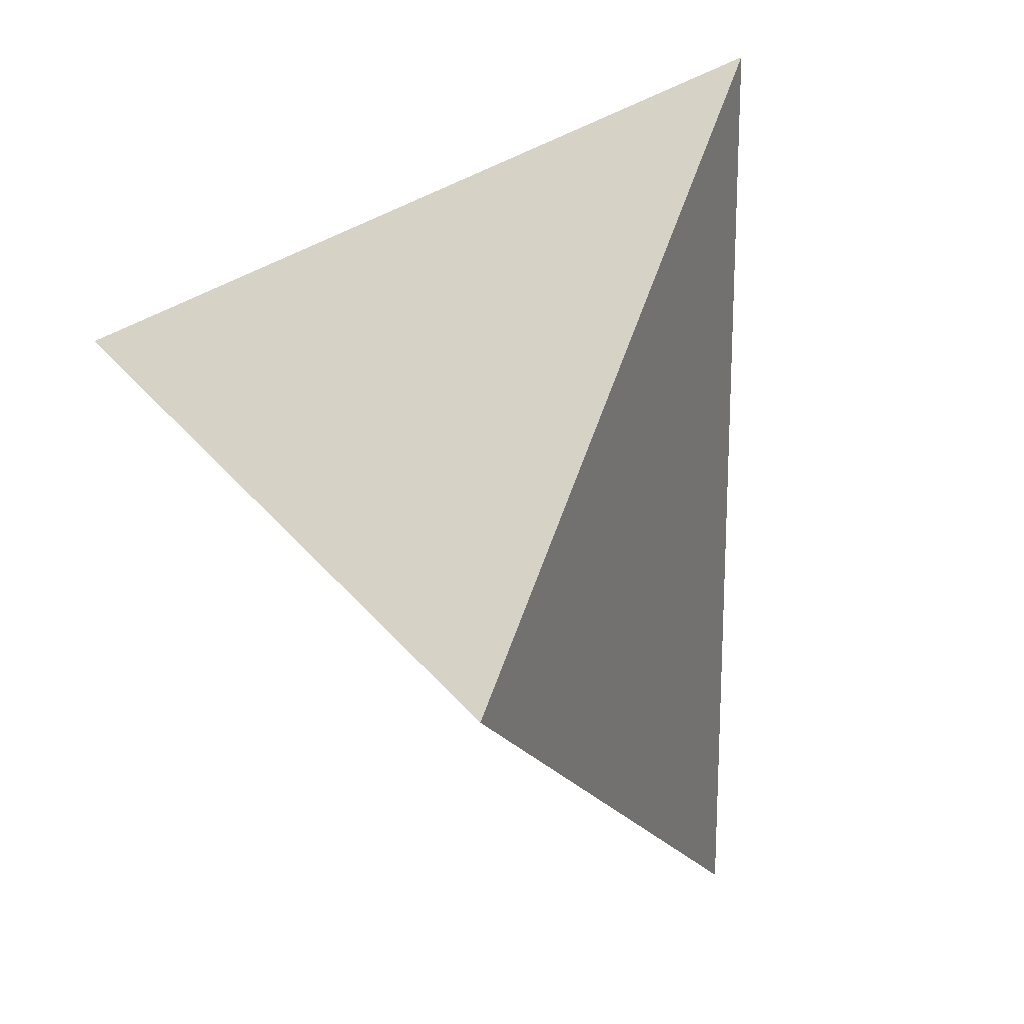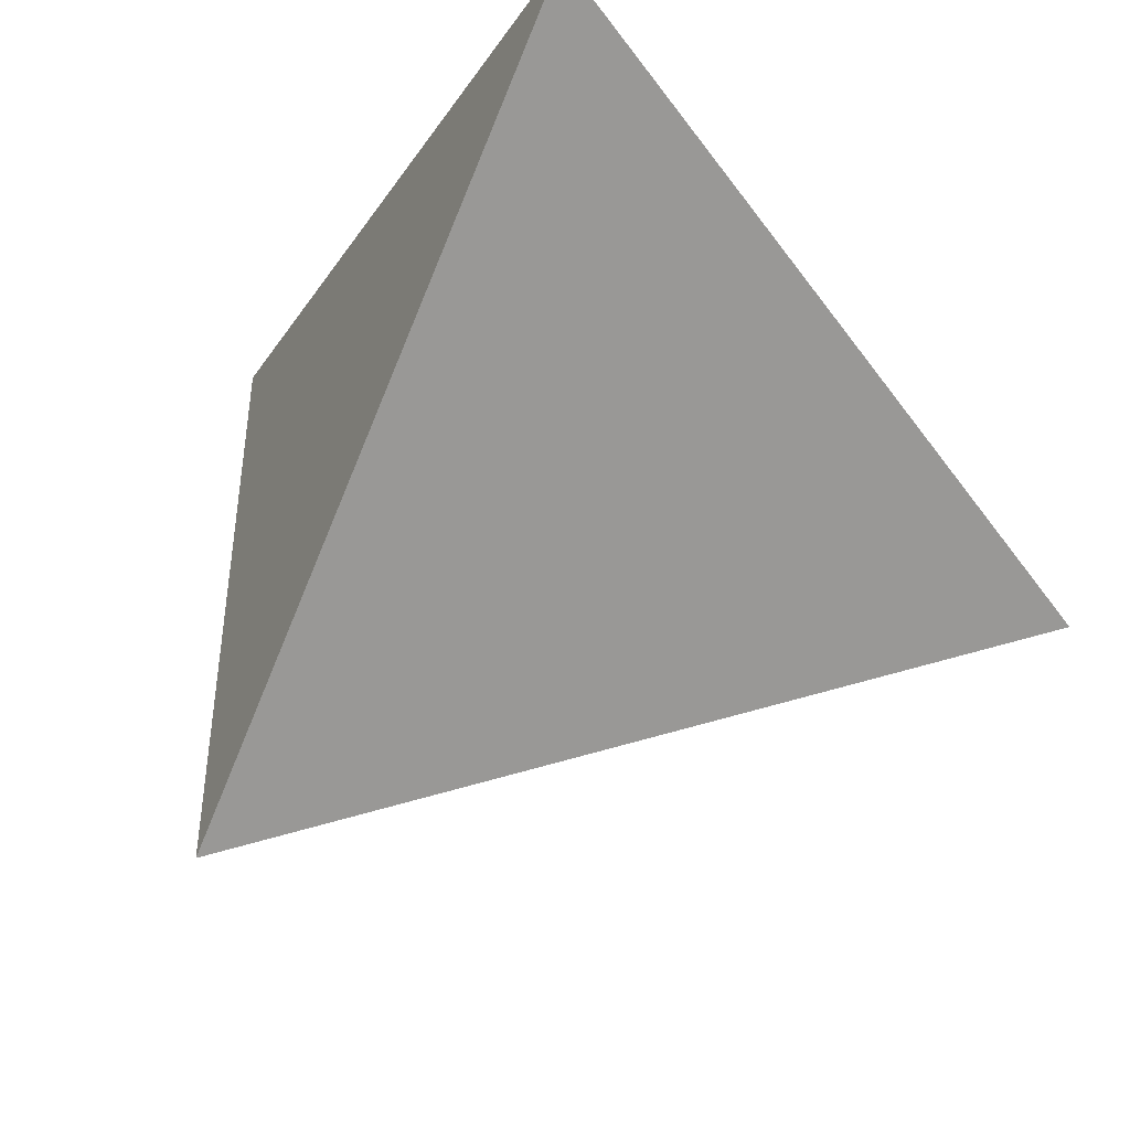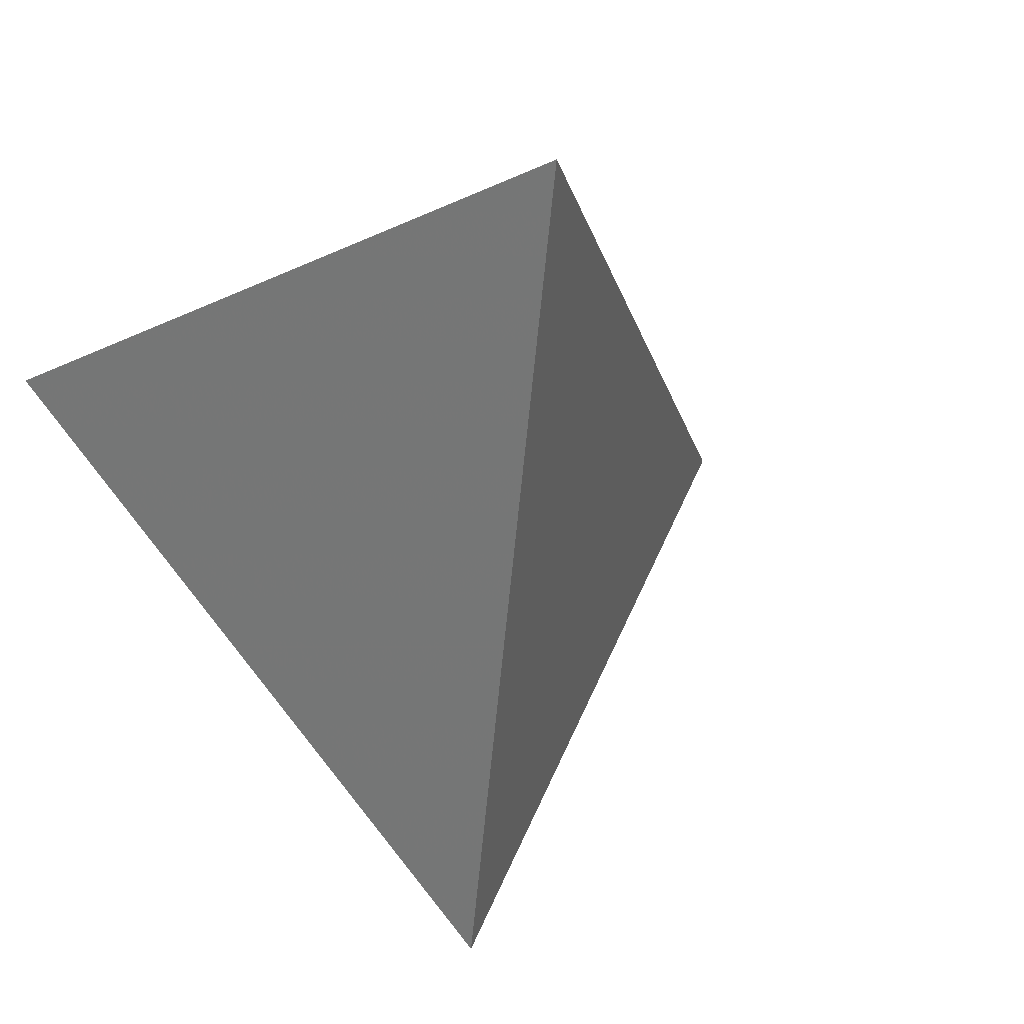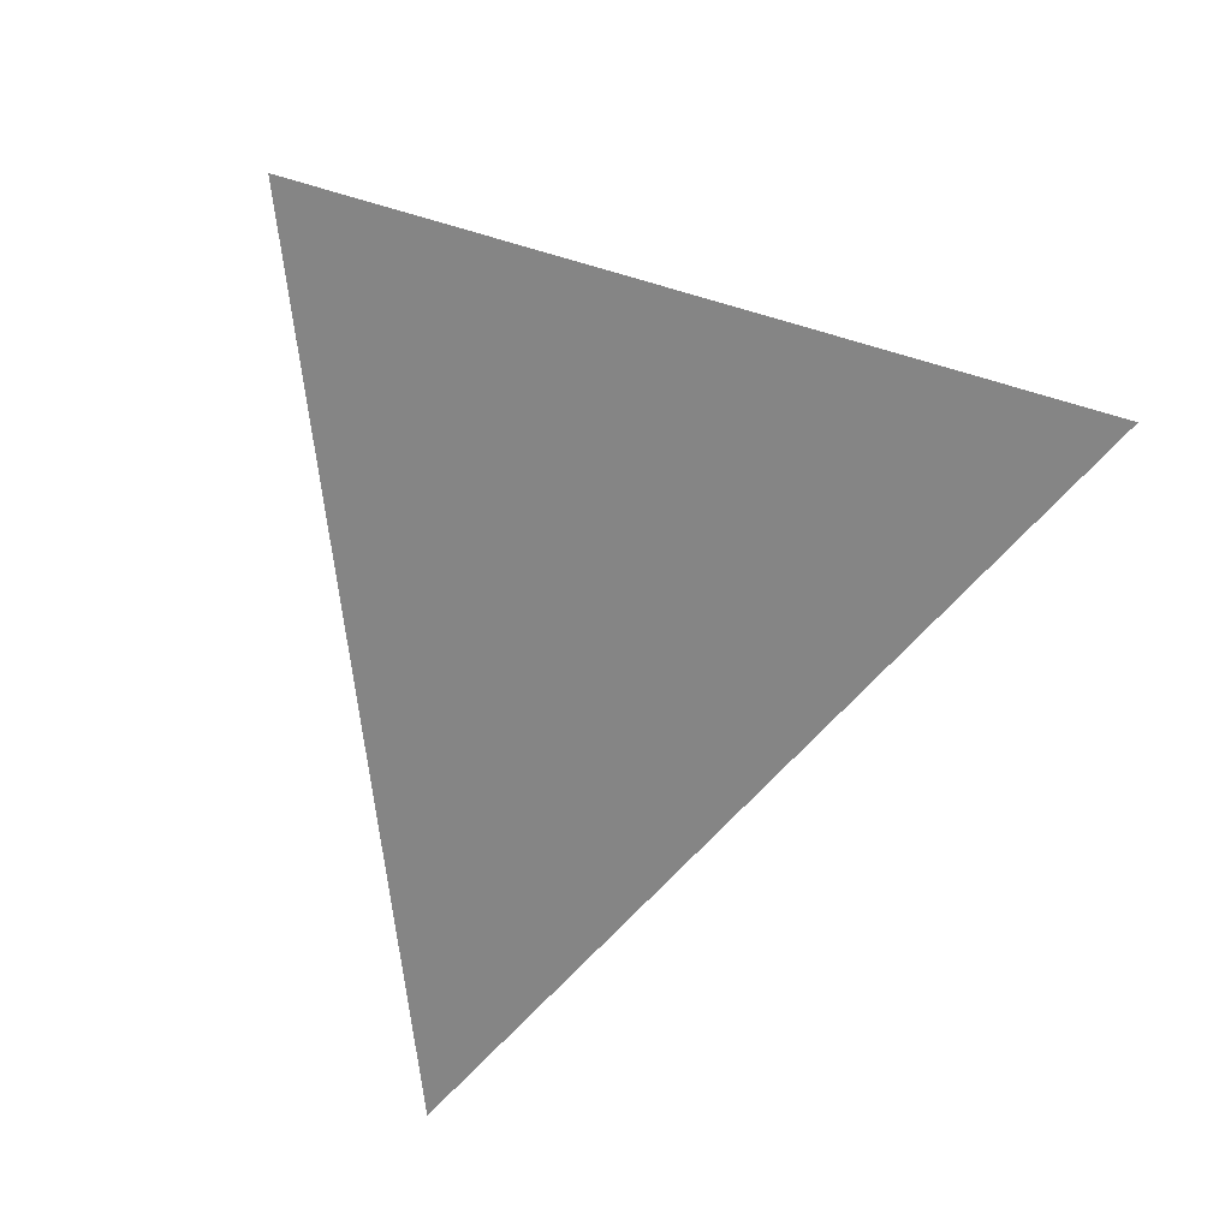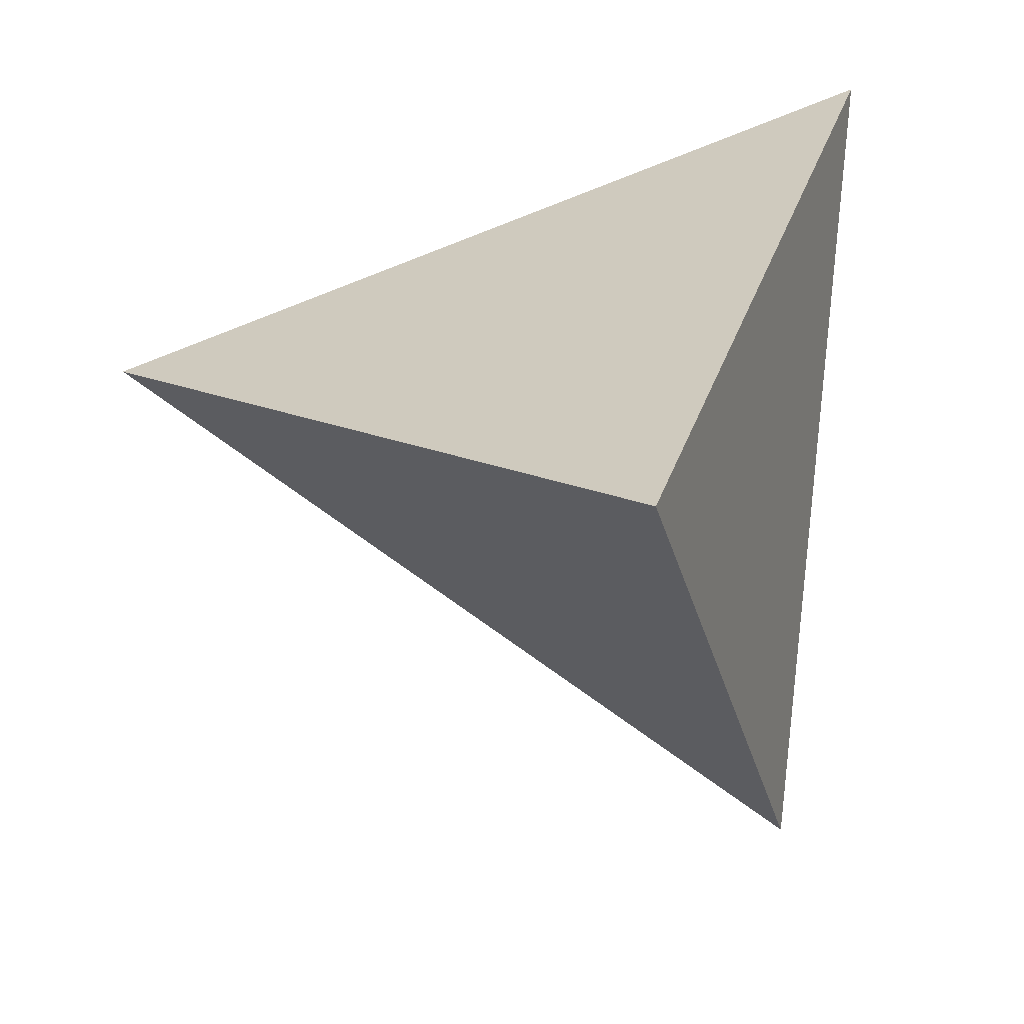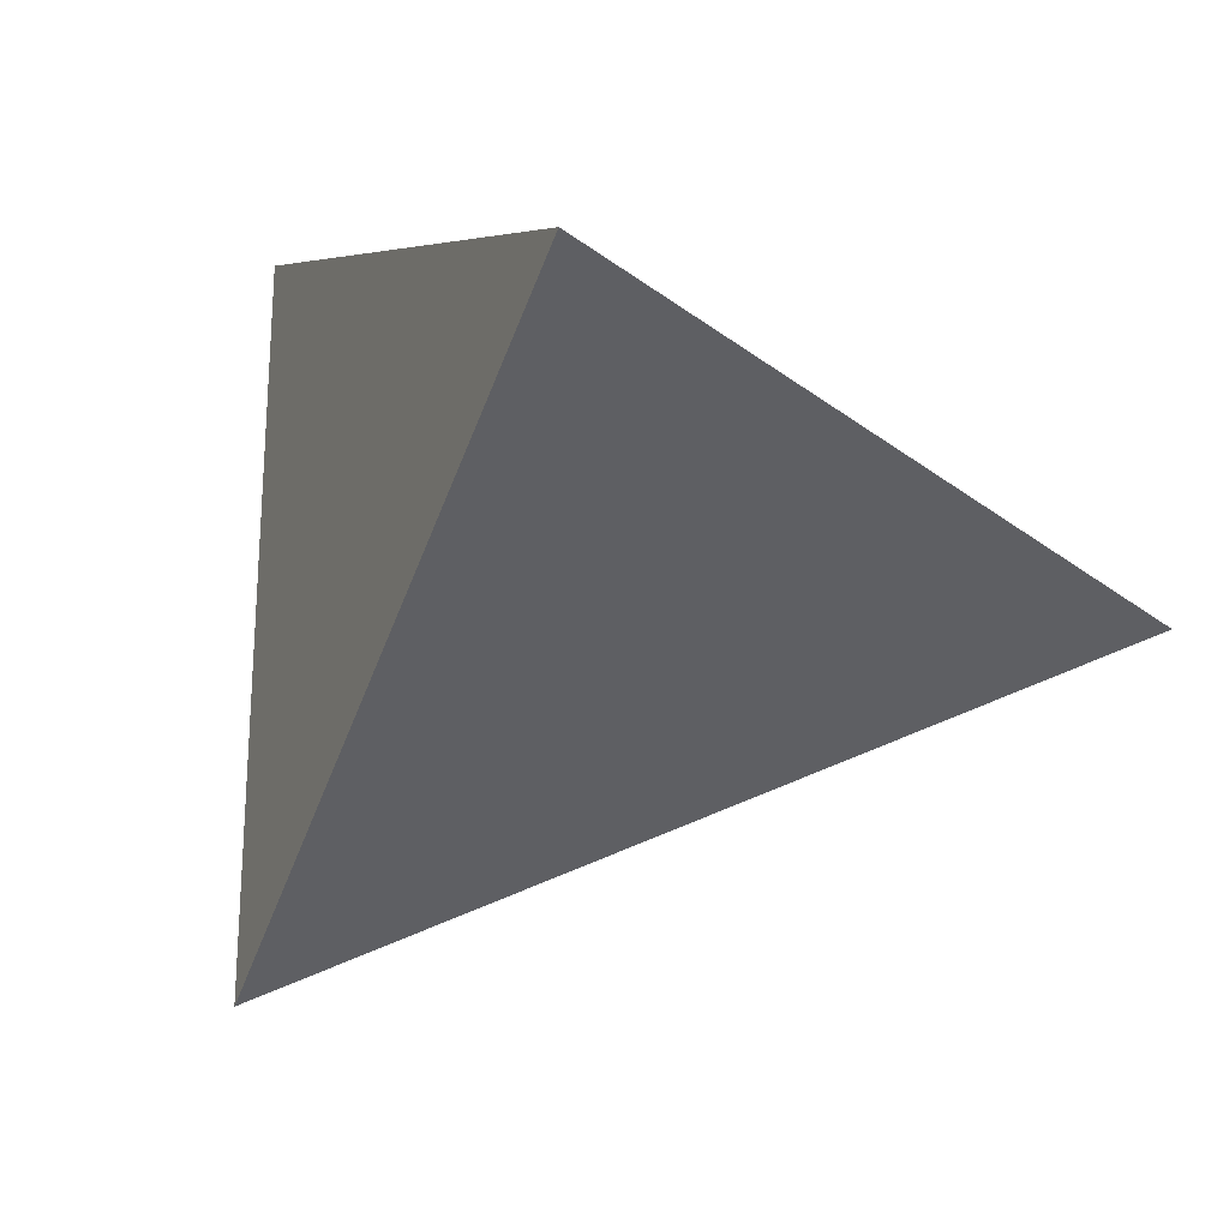
<metadata>
{"format":"obj","ext":"obj","renderer":"f3d","projection":"perspective","resolution":1024,"background":"white","views":[{"elev":-22.3,"azim":124.7,"up":"+Z"},{"elev":-28.5,"azim":132.7,"up":"+Y"},{"elev":-39.4,"azim":-129.8,"up":"+Y"},{"elev":70.8,"azim":-64.0,"up":"+Z"},{"elev":41.7,"azim":-5.5,"up":"+Y"},{"elev":-0.8,"azim":136.3,"up":"+Y"}]}
</metadata>
<code>
v 0.07453 0.5198 0.851
v 0.447 -0.7662 0.4616
v 0.7064 0.37 -0.6035
v -0.8857 -0.1467 -0.4405
f 1 2 3
f 4 2 1
f 3 4 1
f 4 3 2

</code>
